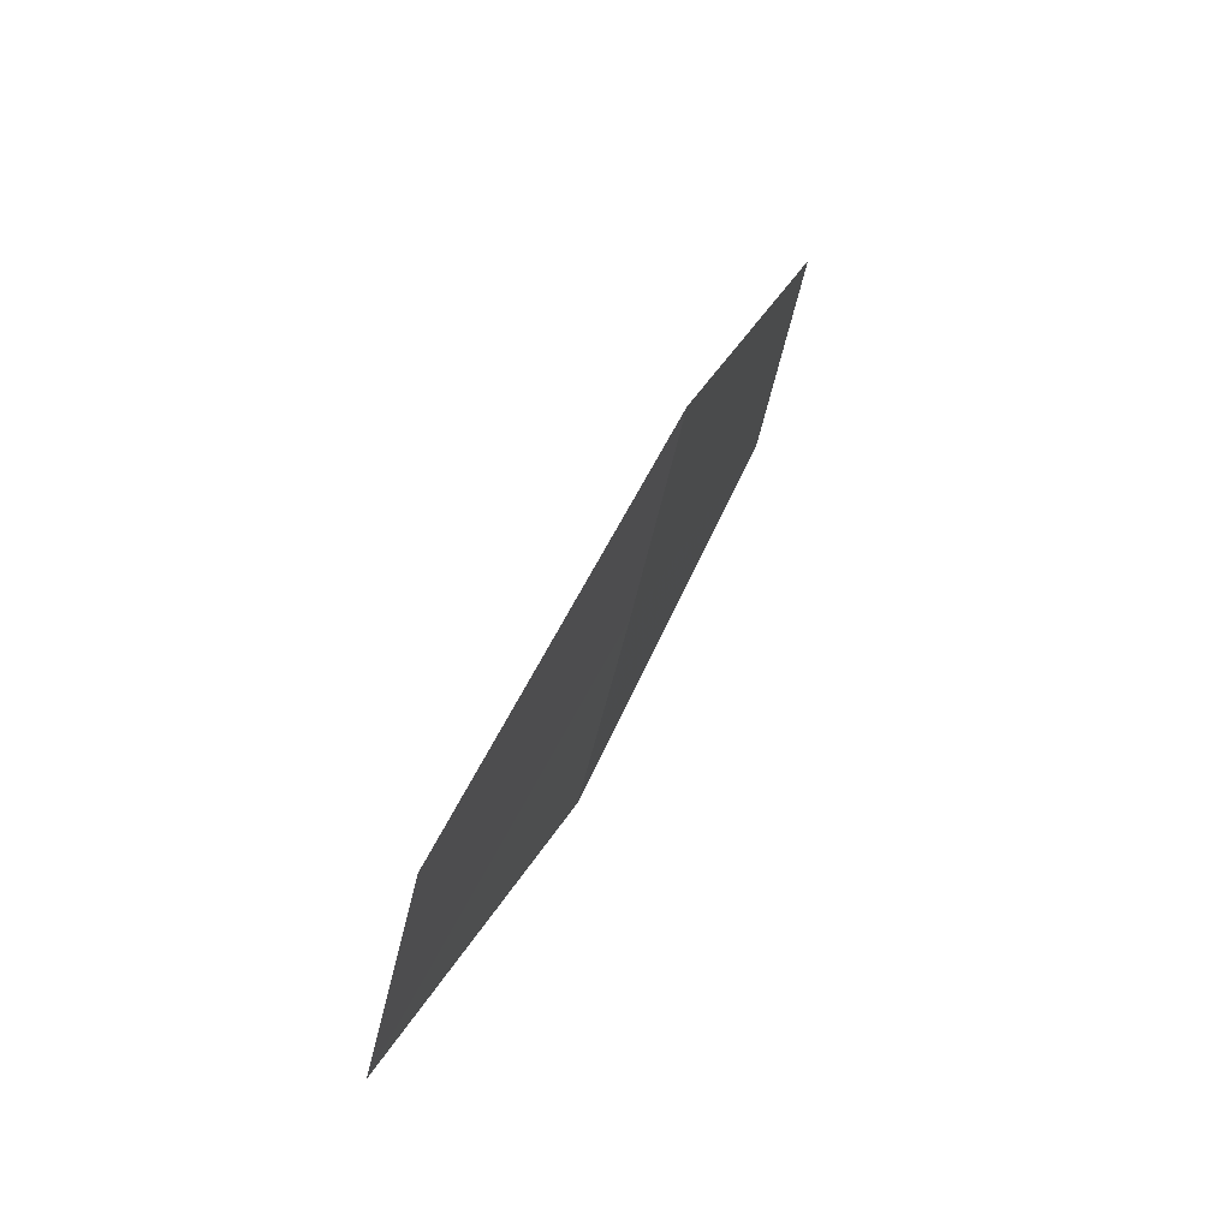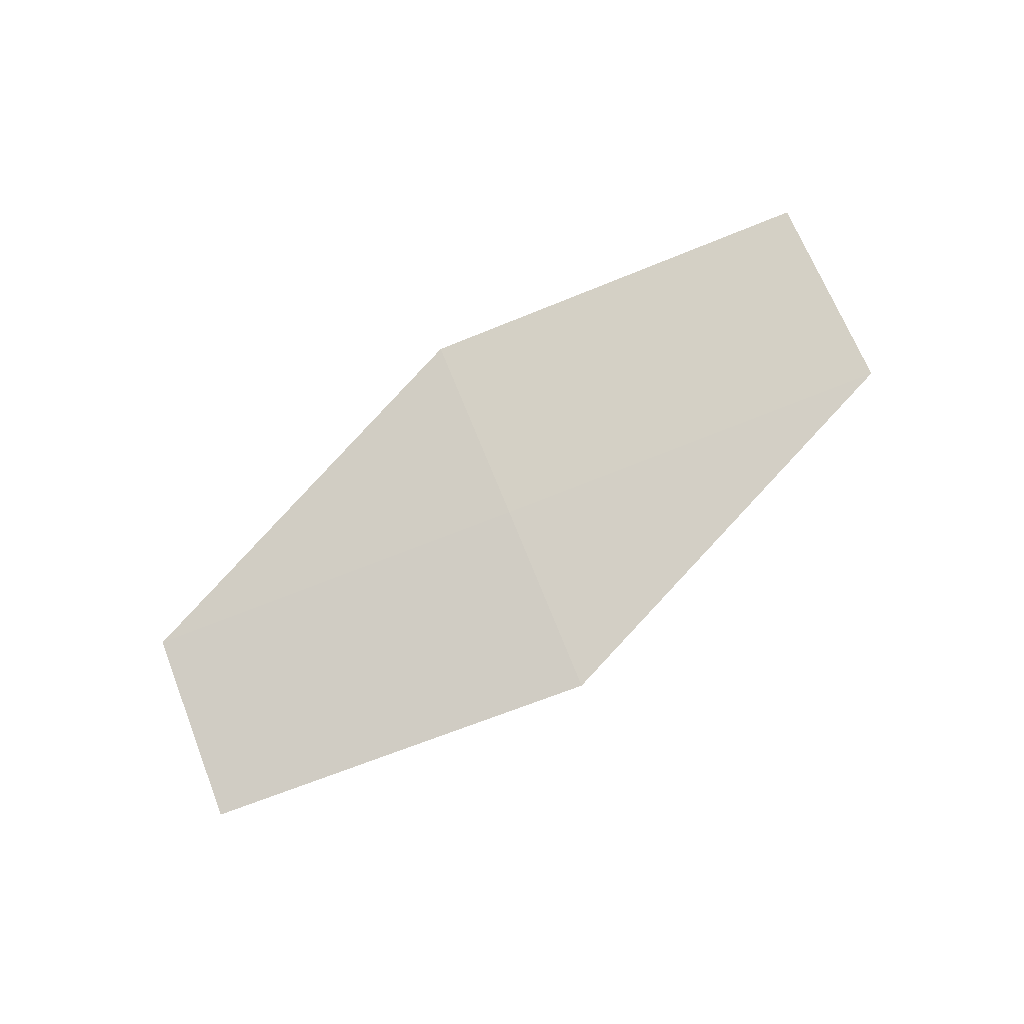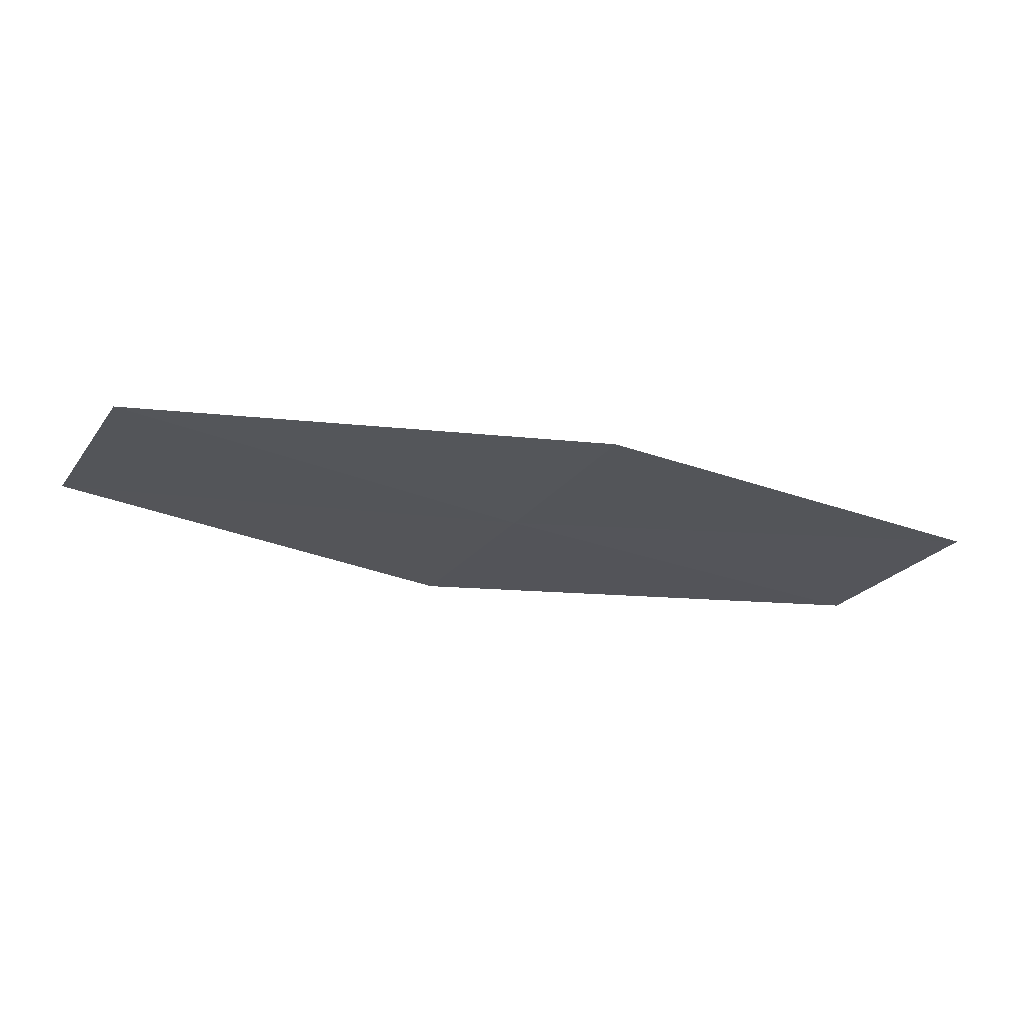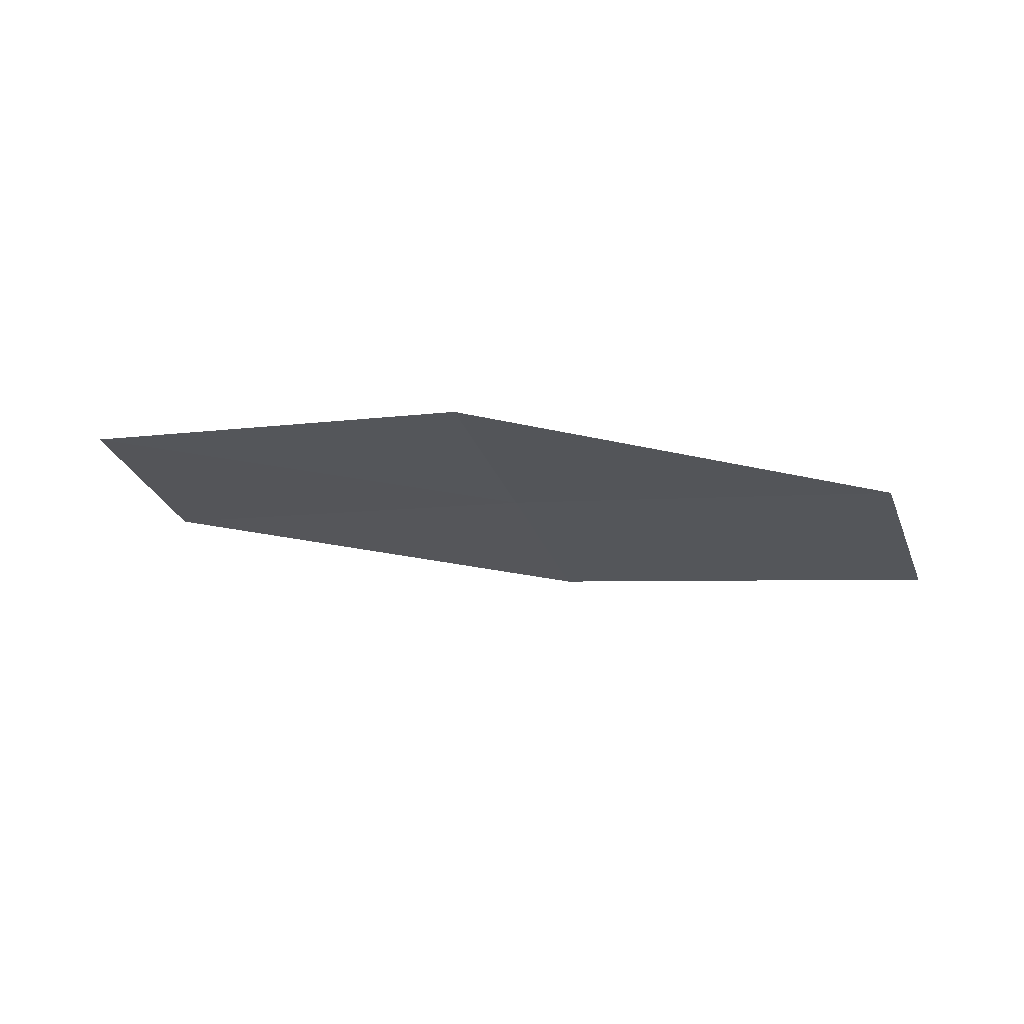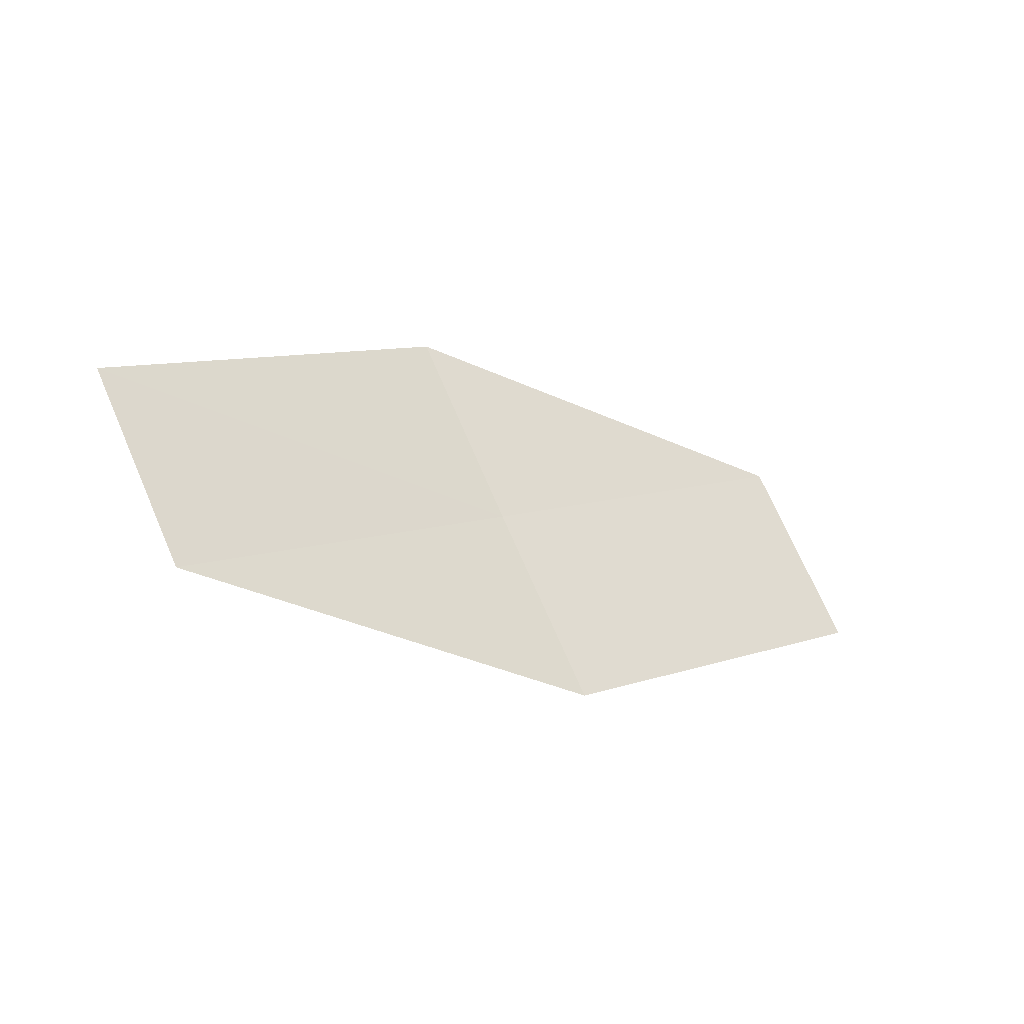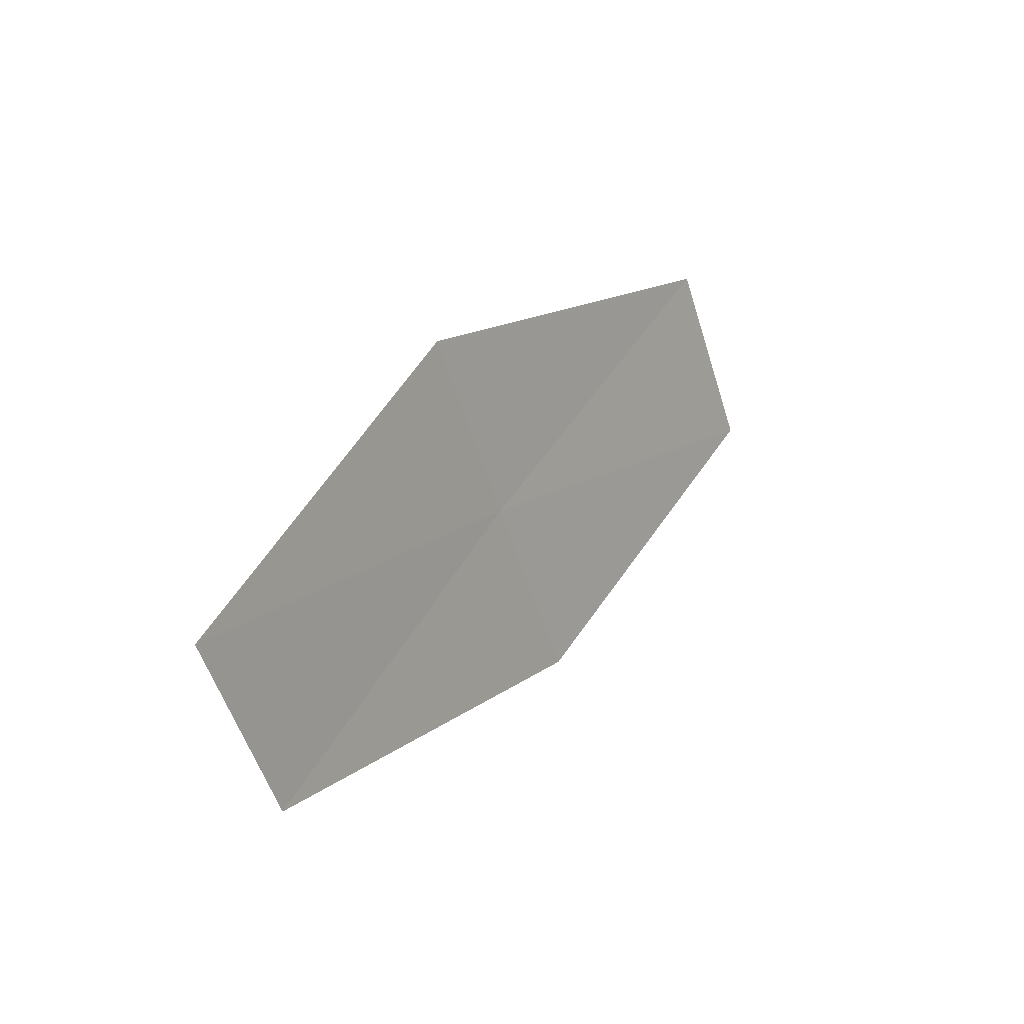
<metadata>
{"format":"obj","ext":"obj","renderer":"f3d","projection":"perspective","resolution":1024,"background":"white","views":[{"elev":57.6,"azim":-58.6,"up":"+Y"},{"elev":74.5,"azim":130.8,"up":"+Z"},{"elev":62.8,"azim":10.2,"up":"+Y"},{"elev":-27.1,"azim":-9.2,"up":"+Z"},{"elev":-34.5,"azim":151.9,"up":"+Y"},{"elev":12.8,"azim":132.8,"up":"+Y"}]}
</metadata>
<code>
v 11.77 -15.61 17.29
v 12 -15.15 17.28
v 12.89 -15.68 17.11
v 10.85 -15.1 17.41
v 10.62 -15.57 17.41
v 11.54 -16.07 17.3
v 12.65 -16.12 17.13
f 1 3 2
f 1 2 4
f 1 4 5
f 1 5 6
f 1 6 7
f 1 7 3

</code>
